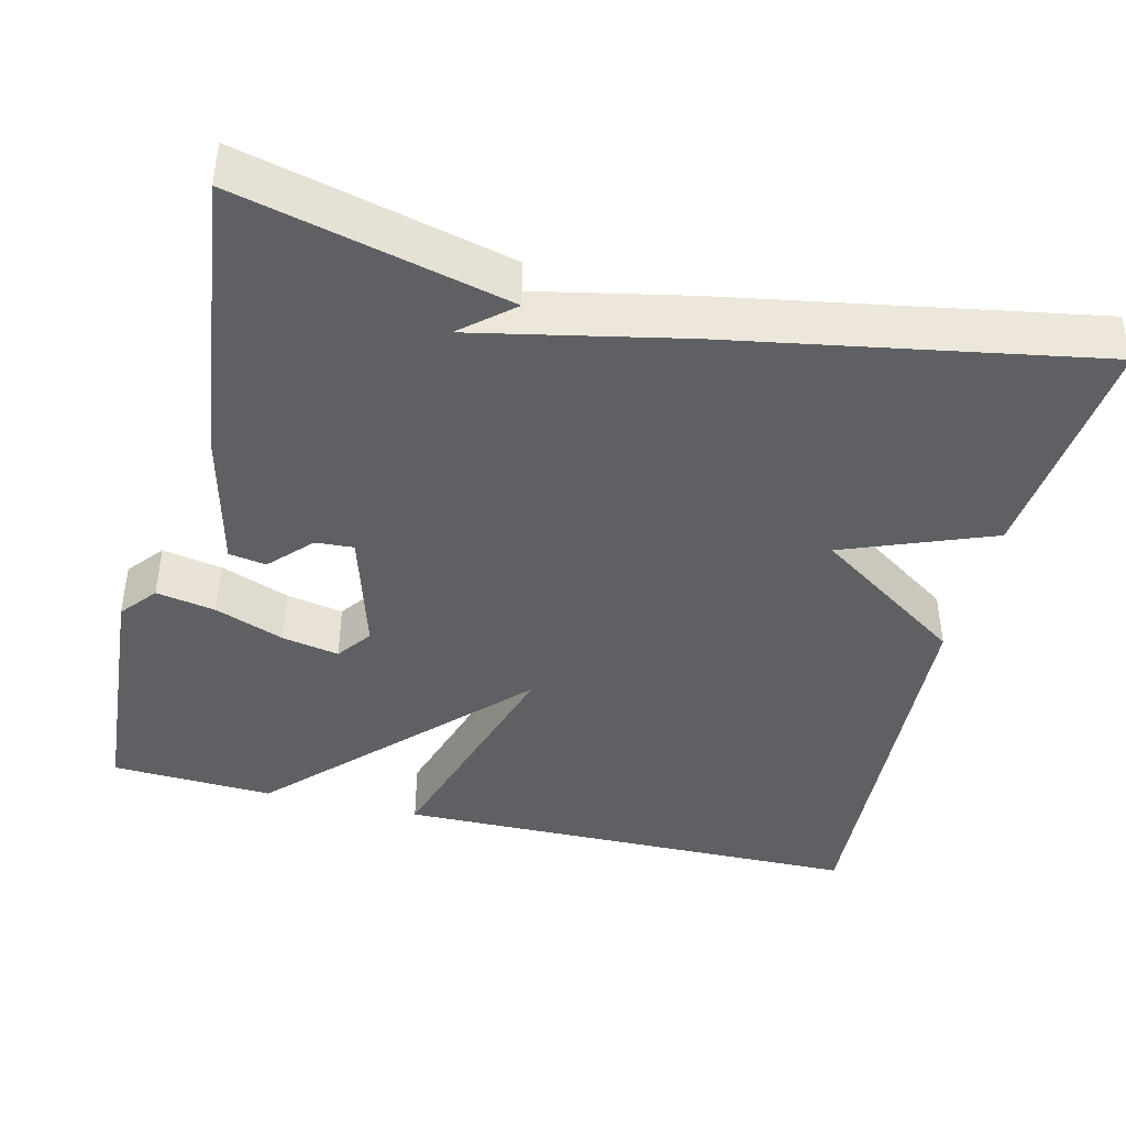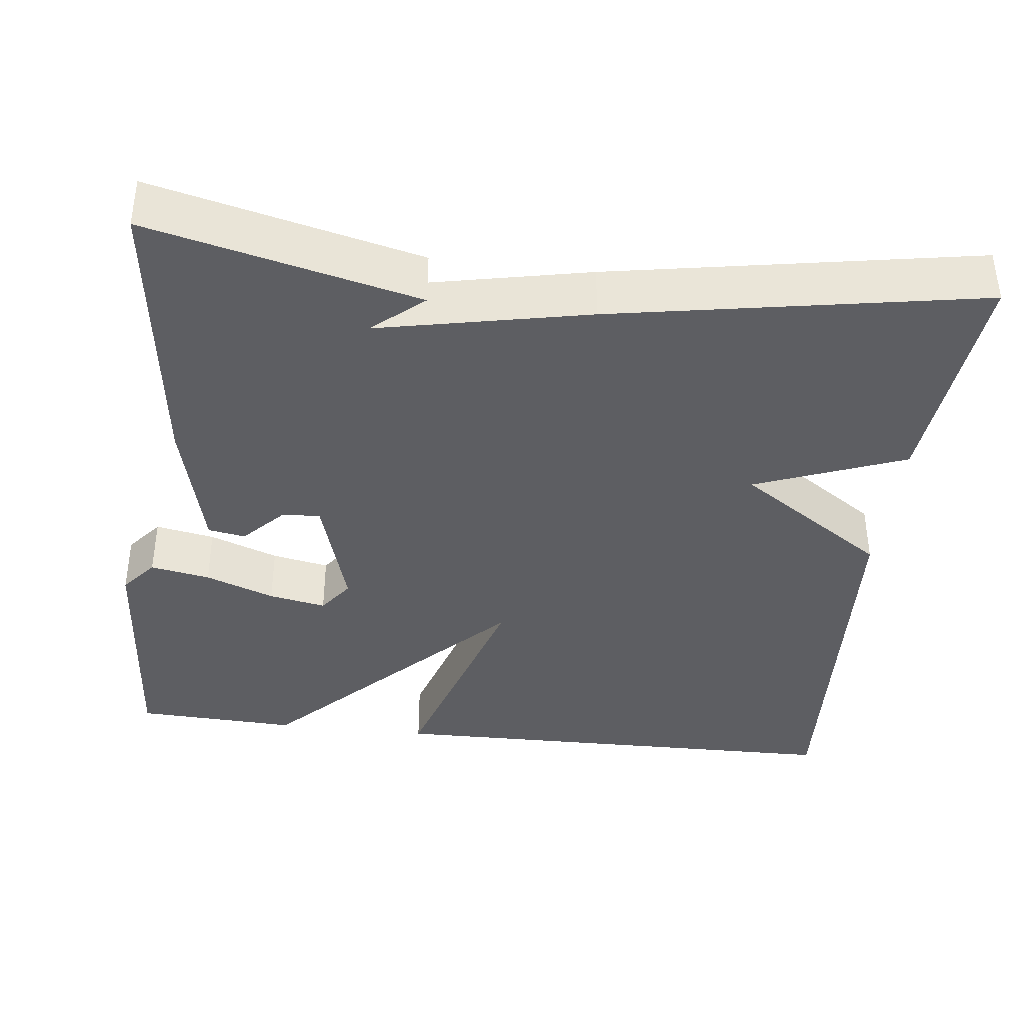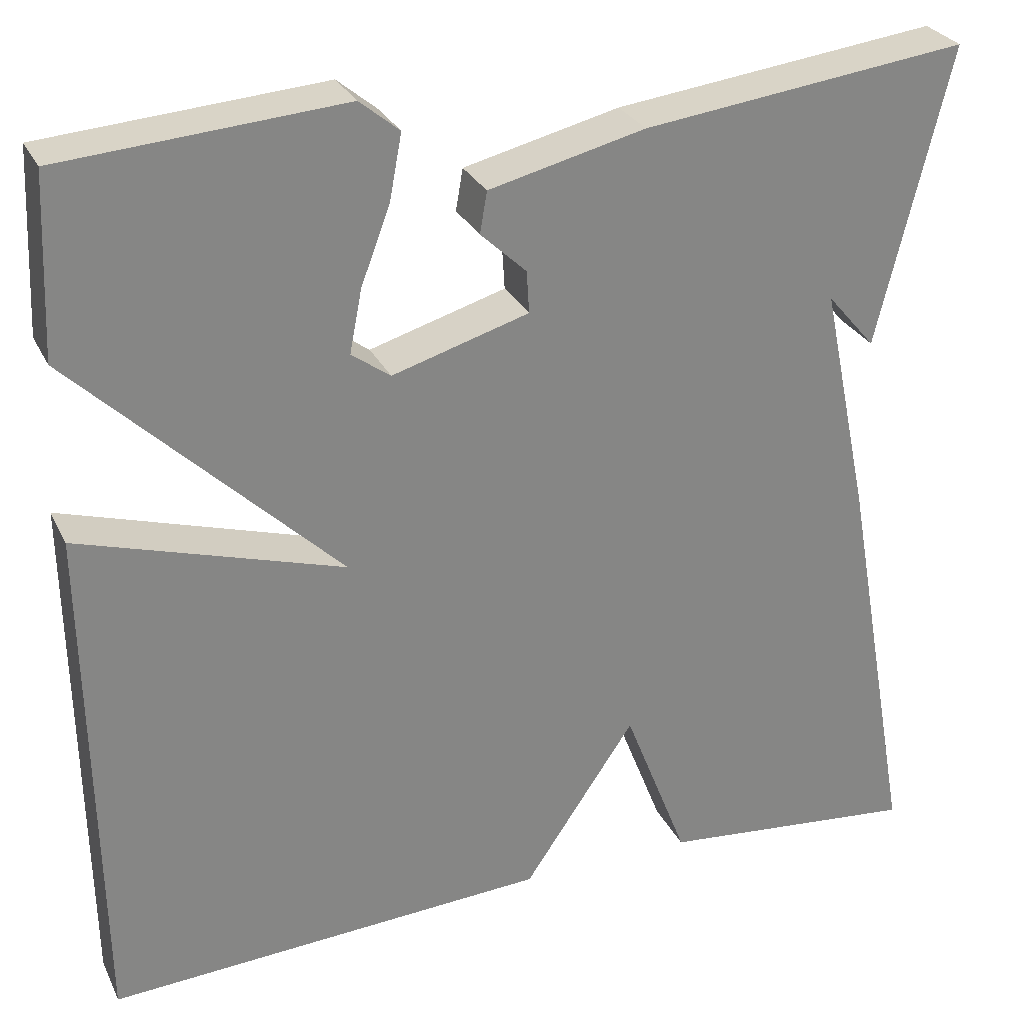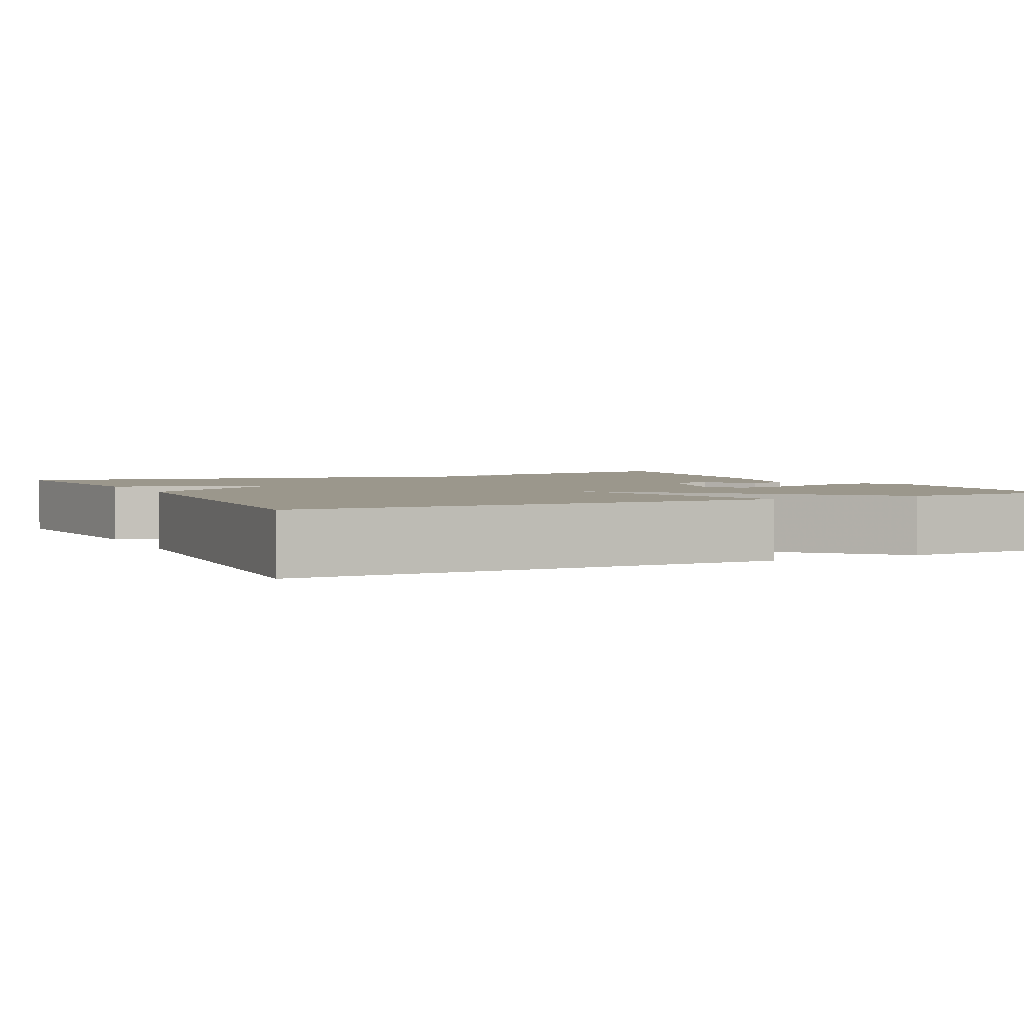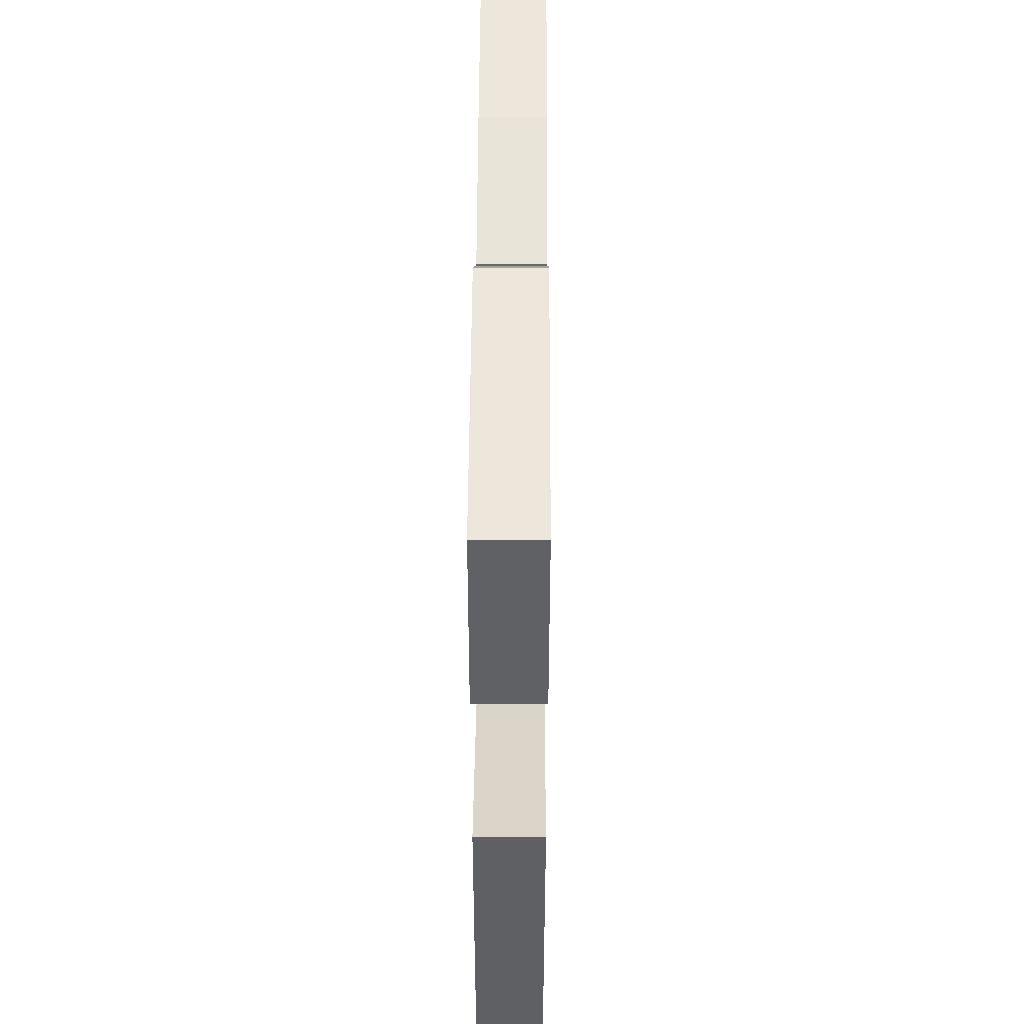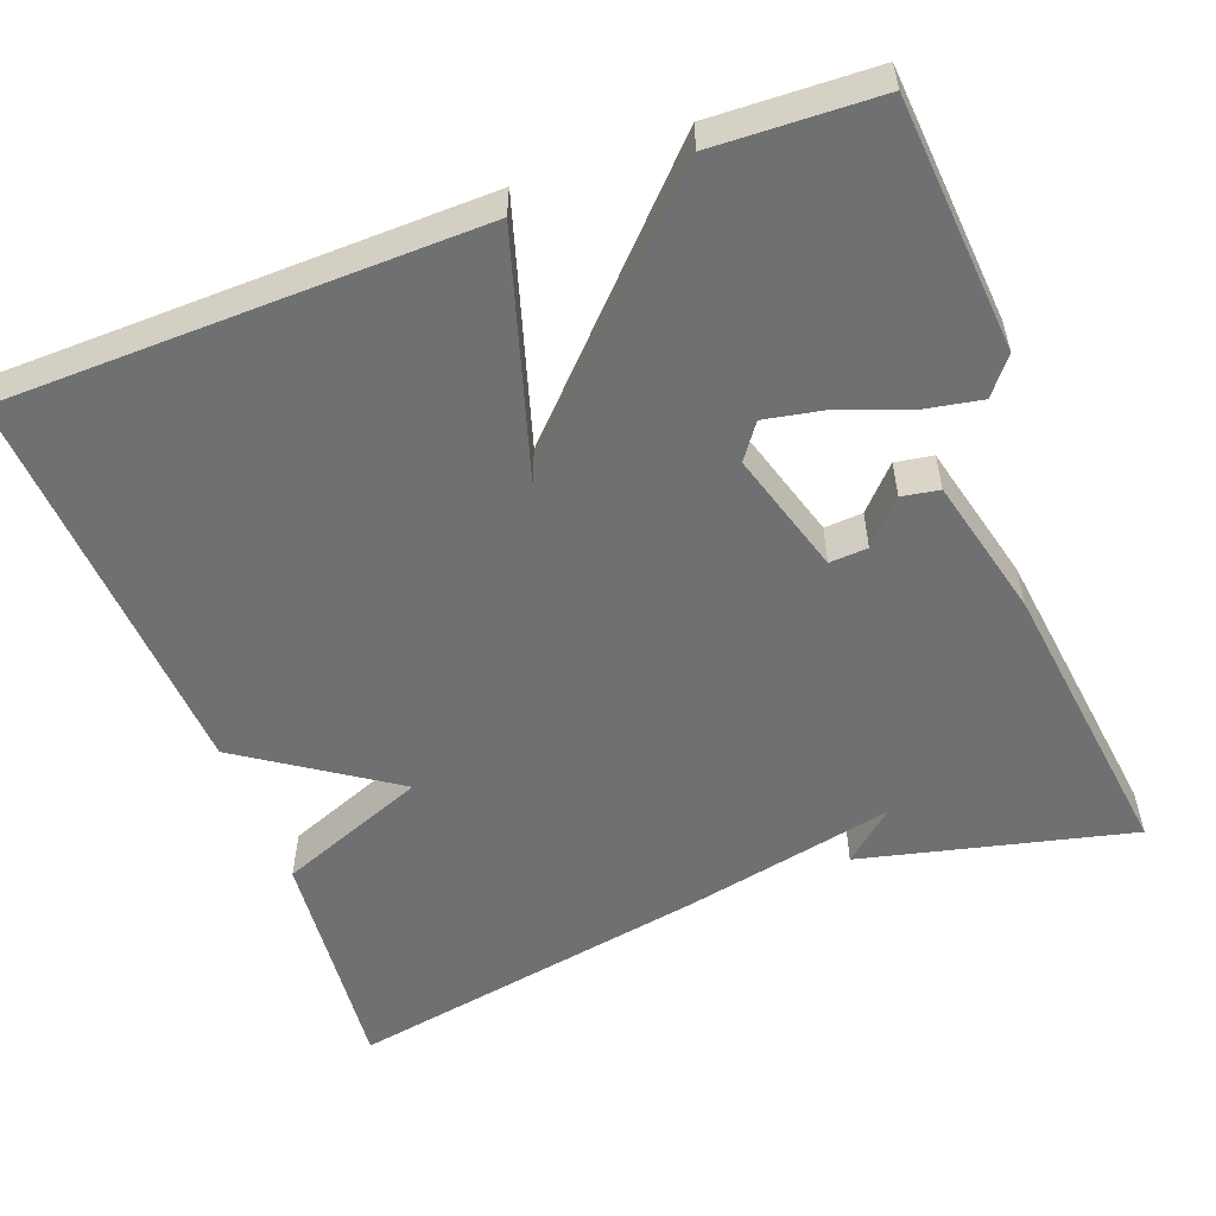
<metadata>
{"format":"obj","ext":"obj","renderer":"f3d","projection":"perspective","resolution":1024,"background":"white","views":[{"elev":-42.1,"azim":76.2,"up":"+Y"},{"elev":-38.7,"azim":83.3,"up":"+Y"},{"elev":28.4,"azim":-21.8,"up":"+Z"},{"elev":2.8,"azim":-116.3,"up":"+Y"},{"elev":46.5,"azim":-89.7,"up":"+Z"},{"elev":-54.8,"azim":-69.3,"up":"+Y"}]}
</metadata>
<code>
v 0.5 0.07 0.5
v 0.418 0.07 0.161
v 0.363 0.07 0.225
v 0.418 0.07 -0.039
v 0.5 0.07 -0.5
v 0.204 0.07 -0.471
v 0.131 0.07 -0.283
v 0.004 0.07 -0.471
v -0.5 0.07 -0.5
v -0.509 0.07 0.095
v -0.209 0.07 0.003
v -0.509 0.07 0.295
v -0.5 0.07 0.5
v -0.182 0.07 0.524
v -0.137 0.07 0.487
v -0.151 0.07 0.412
v -0.184 0.07 0.325
v -0.198 0.07 0.253
v -0.154 0.07 0.221
v 0.001 0.07 0.267
v -0.002 0.07 0.315
v -0.054 0.07 0.364
v -0.046 0.07 0.411
v 0.131 0.07 0.454
v 0.5 0 0.5
v 0.418 0 0.161
v 0.363 0 0.225
v 0.418 0 -0.039
v 0.5 0 -0.5
v 0.204 0 -0.471
v 0.131 0 -0.283
v 0.004 0 -0.471
v -0.5 0 -0.5
v -0.509 0 0.095
v -0.209 0 0.003
v -0.509 0 0.295
v -0.5 0 0.5
v -0.182 0 0.524
v -0.137 0 0.487
v -0.151 0 0.412
v -0.184 0 0.325
v -0.198 0 0.253
v -0.154 0 0.221
v 0.001 0 0.267
v -0.002 0 0.315
v -0.054 0 0.364
v -0.046 0 0.411
v 0.131 0 0.454
f 23 24 1
f 22 23 1
f 21 22 1
f 20 21 1
f 15 16 17
f 14 15 17
f 13 14 17
f 12 13 17
f 12 17 18
f 11 12 18 19
f 9 10 11
f 8 9 11
f 7 8 11
f 5 6 7
f 4 5 7
f 3 4 7
f 11 19 20
f 7 11 20
f 3 7 20
f 3 20 1
f 1 2 3
f 25 48 47
f 25 47 46
f 25 46 45
f 25 45 44
f 41 40 39
f 41 39 38
f 41 38 37
f 41 37 36
f 42 41 36
f 43 42 36 35
f 35 34 33
f 35 33 32
f 35 32 31
f 31 30 29
f 31 29 28
f 31 28 27
f 44 43 35
f 44 35 31
f 44 31 27
f 25 44 27
f 27 26 25
f 1 25 26 2
f 2 26 27 3
f 3 27 28 4
f 4 28 29 5
f 5 29 30 6
f 6 30 31 7
f 7 31 32 8
f 8 32 33 9
f 9 33 34 10
f 10 34 35 11
f 11 35 36 12
f 12 36 37 13
f 13 37 38 14
f 14 38 39 15
f 15 39 40 16
f 16 40 41 17
f 17 41 42 18
f 18 42 43 19
f 19 43 44 20
f 20 44 45 21
f 21 45 46 22
f 22 46 47 23
f 23 47 48 24
f 24 48 25 1

</code>
